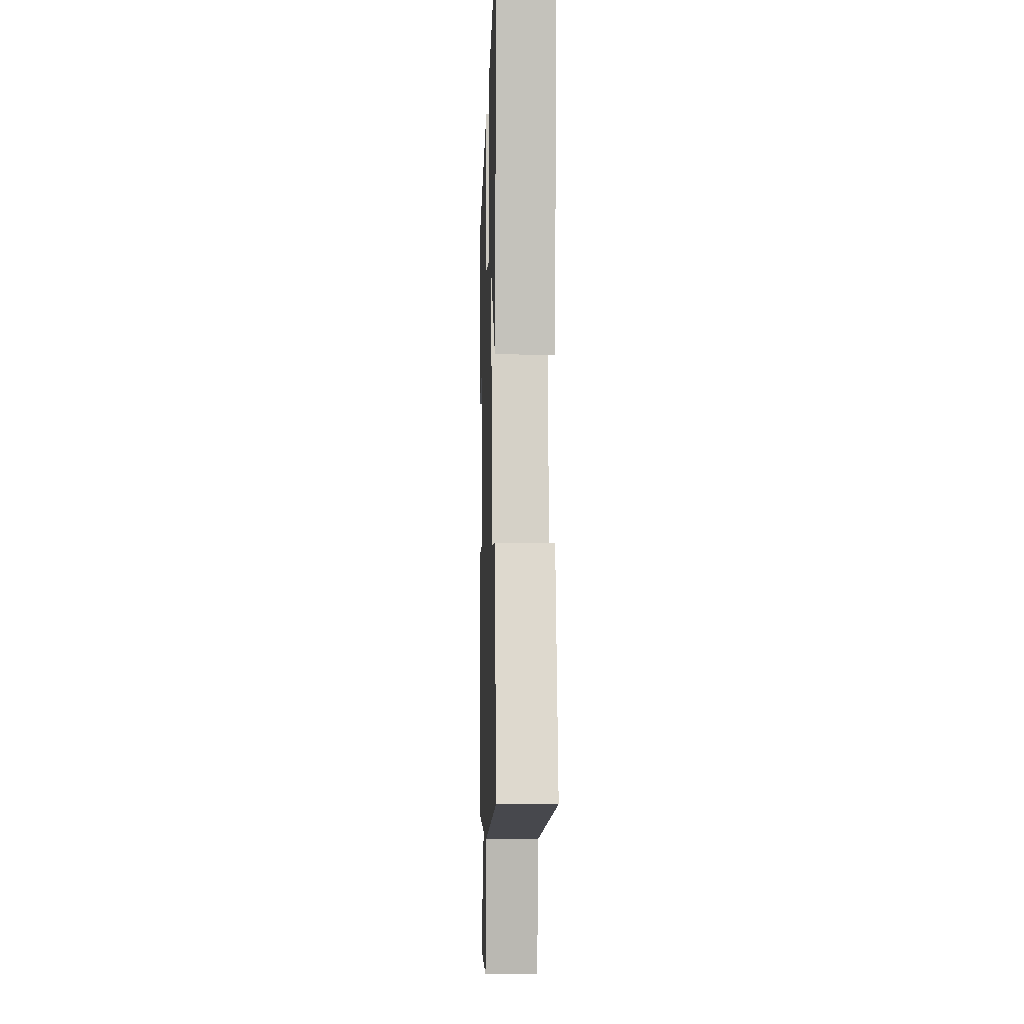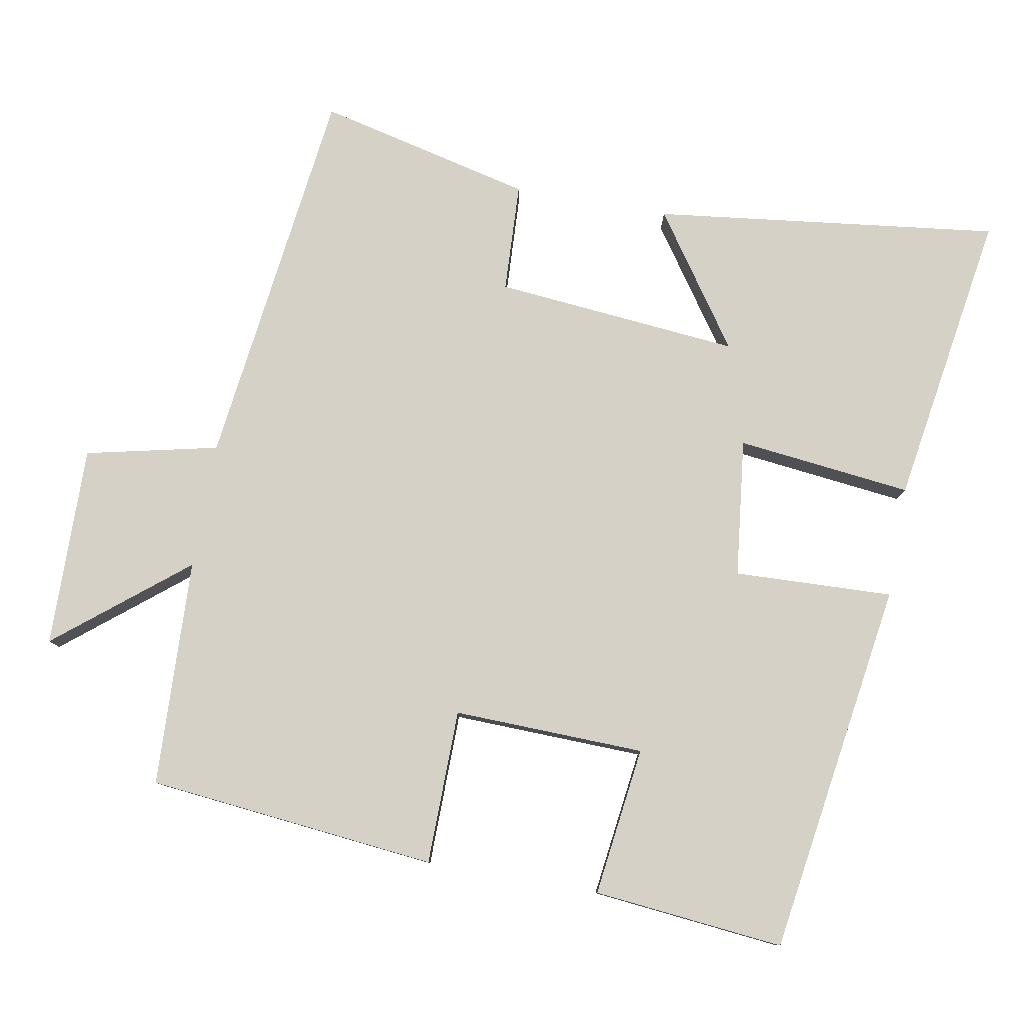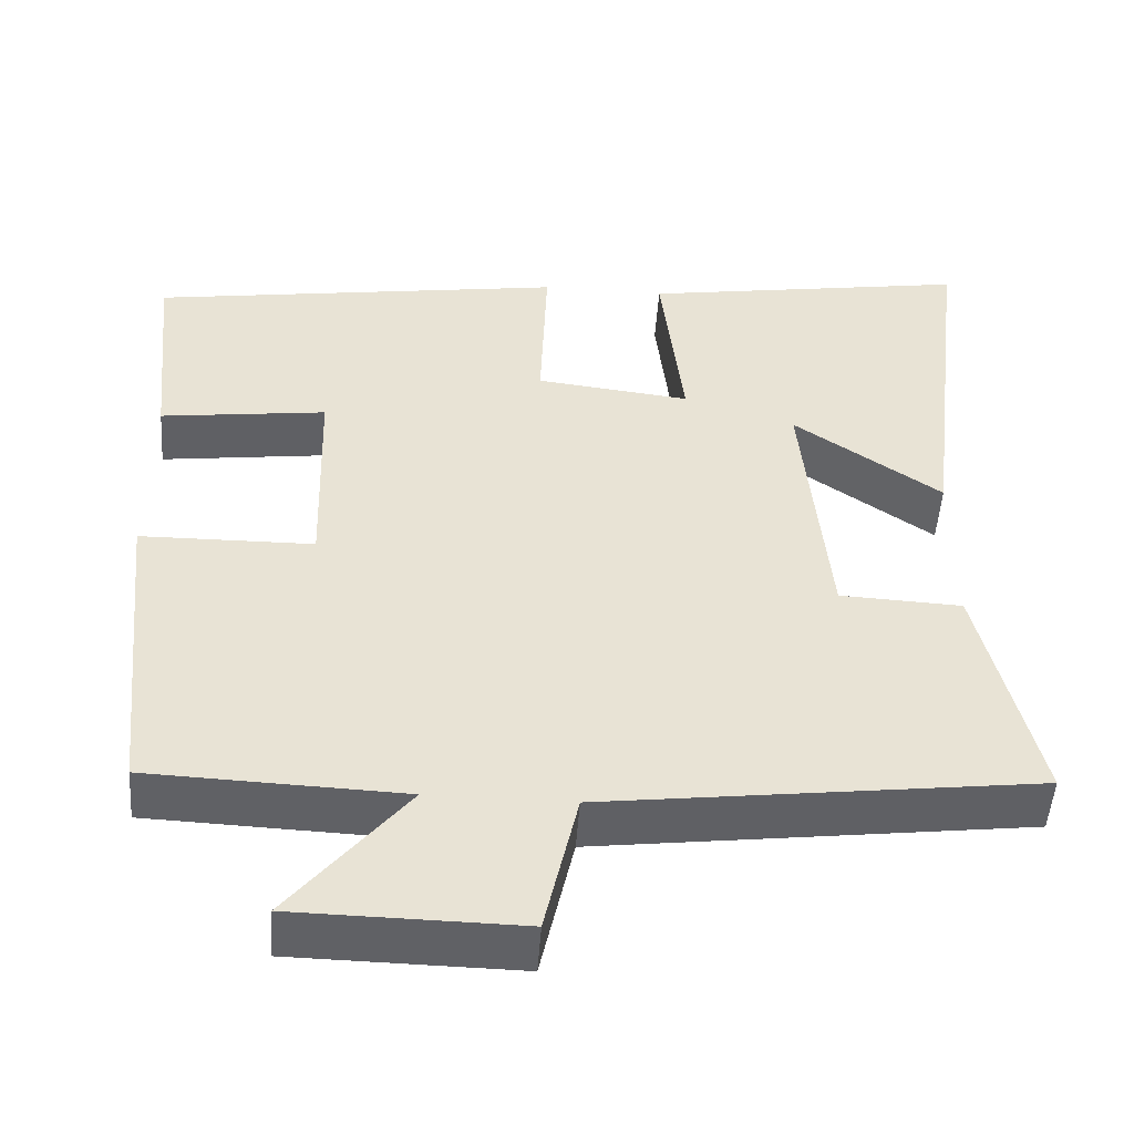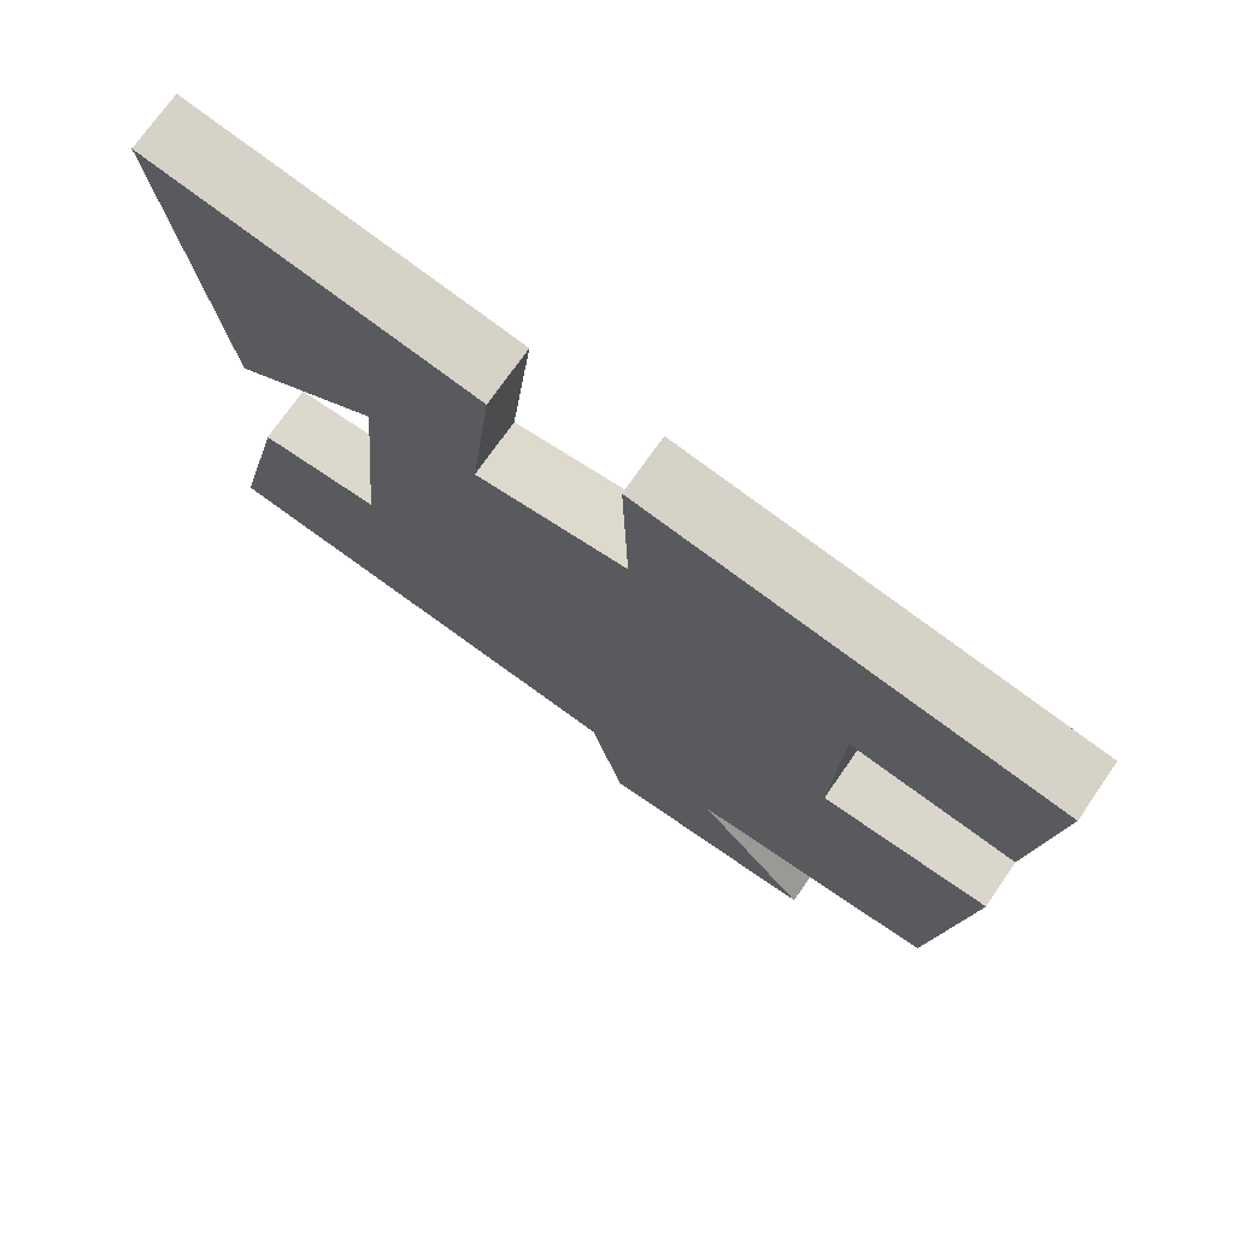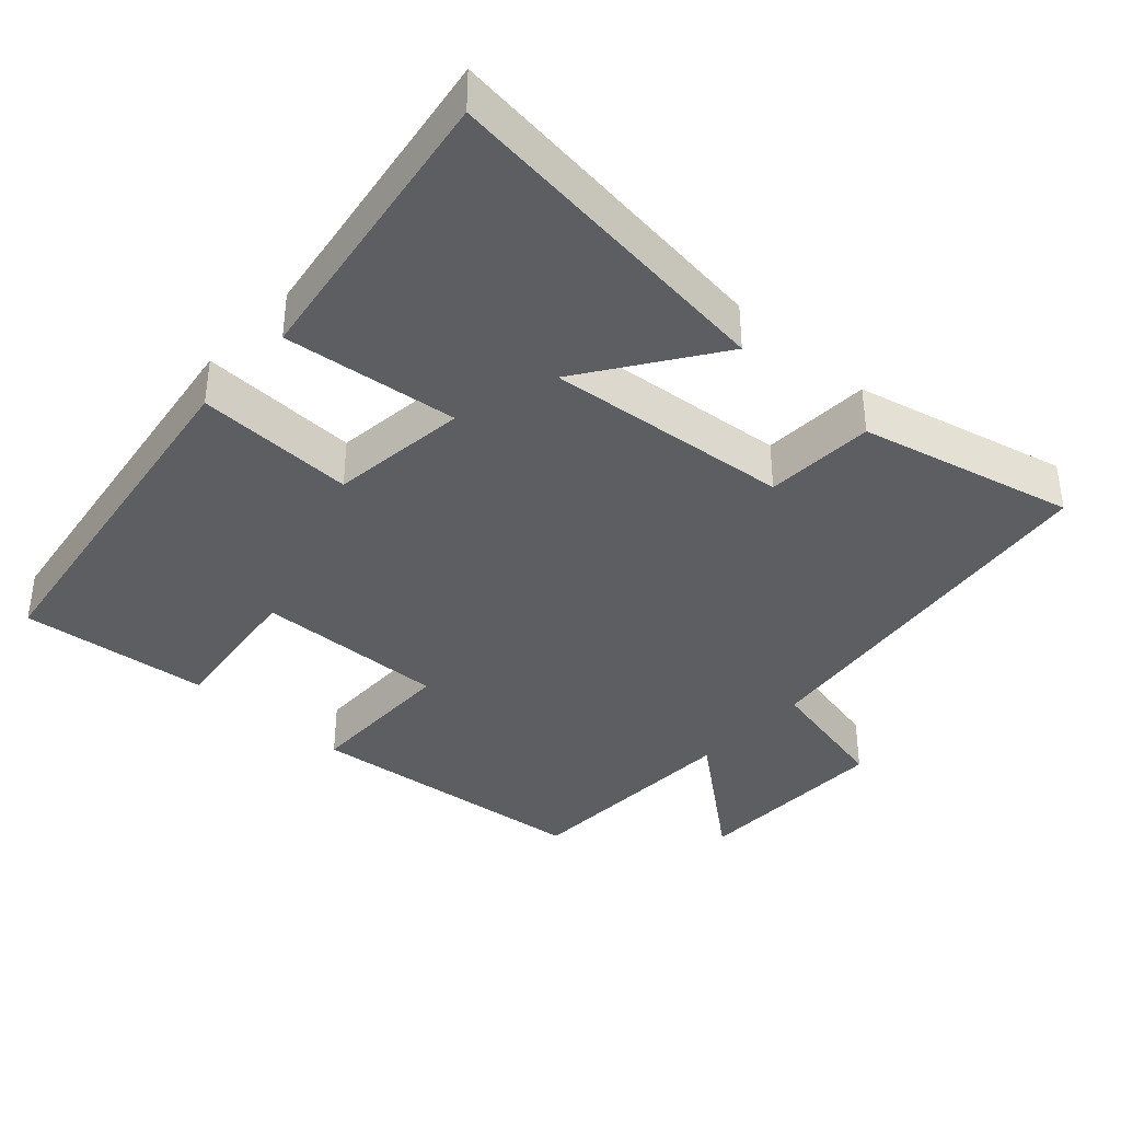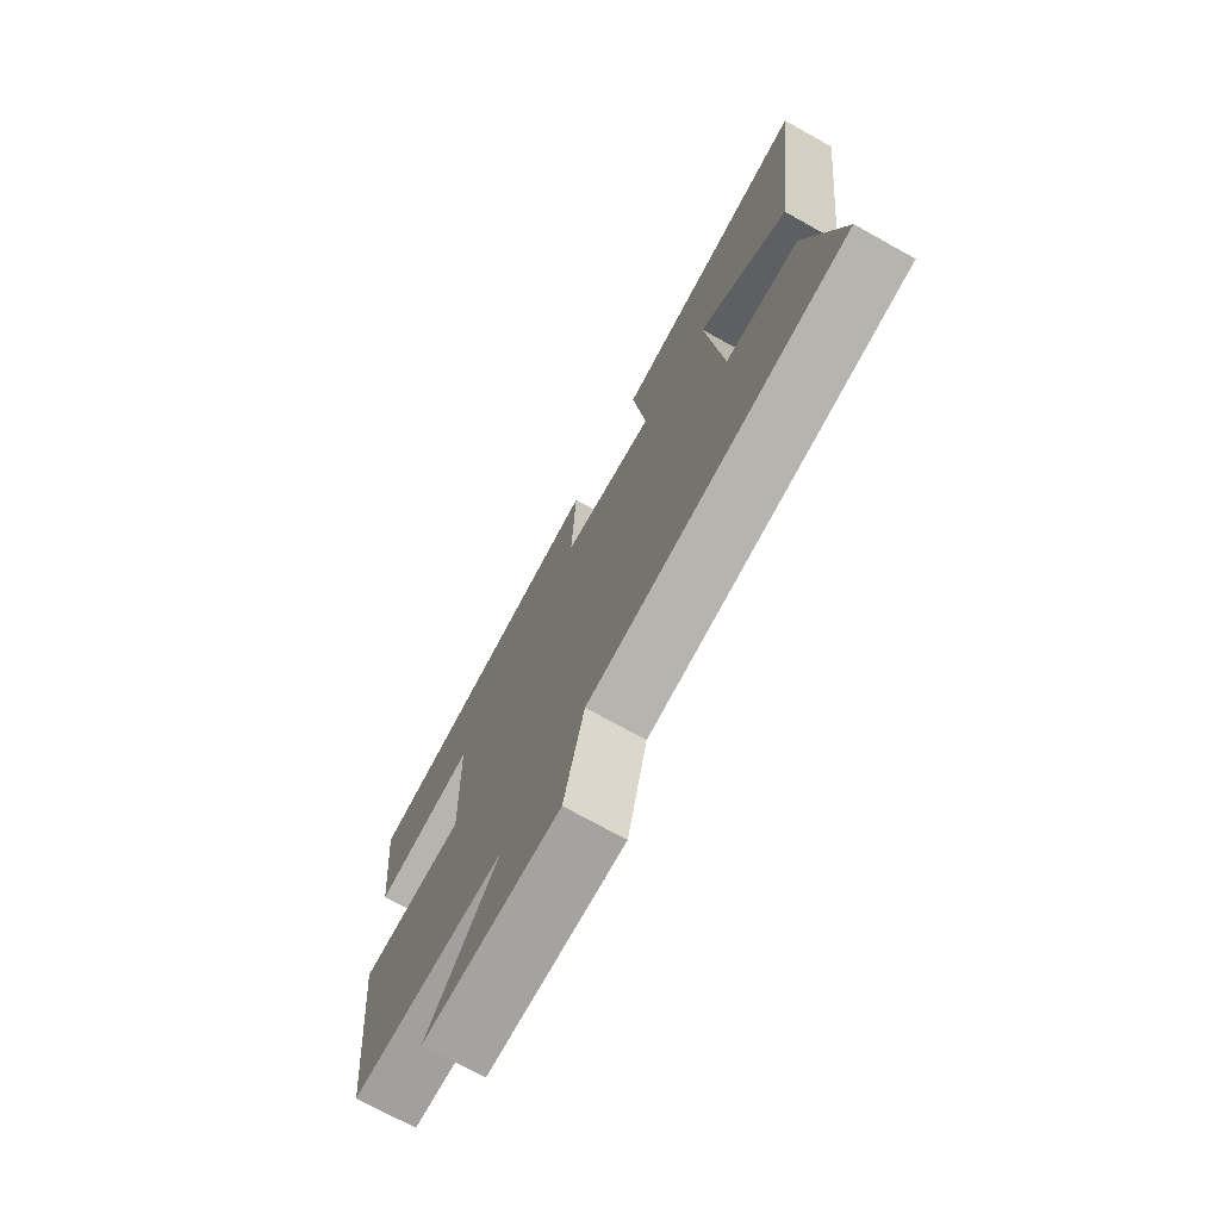
<metadata>
{"format":"obj","ext":"obj","renderer":"f3d","projection":"perspective","resolution":1024,"background":"white","views":[{"elev":-4.7,"azim":88.2,"up":"+Z"},{"elev":79.7,"azim":-79.9,"up":"+Y"},{"elev":-50.0,"azim":-4.0,"up":"+Z"},{"elev":73.4,"azim":-145.2,"up":"+Z"},{"elev":-38.2,"azim":47.6,"up":"+Y"},{"elev":-73.8,"azim":61.0,"up":"+Z"}]}
</metadata>
<code>
v -0.458 0.07 -0.488
v -0.5 0.07 -0.086
v -0.285 0.07 -0.083
v -0.293 0.07 0.183
v -0.5 0.07 0.156
v -0.527 0.07 0.421
v -0.008 0.07 0.5
v -0.016 0.07 0.279
v 0.176 0.07 0.257
v 0.148 0.07 0.5
v 0.558 0.07 0.566
v 0.5 0.07 0.086
v 0.316 0.07 0.213
v 0.348 0.07 -0.127
v 0.5 0.07 -0.134
v 0.571 0.07 -0.432
v 0.034 0.07 -0.5
v -0.007 0.07 -0.684
v -0.287 0.07 -0.68
v -0.142 0.07 -0.5
v -0.458 0 -0.488
v -0.5 0 -0.086
v -0.285 0 -0.083
v -0.293 0 0.183
v -0.5 0 0.156
v -0.527 0 0.421
v -0.008 0 0.5
v -0.016 0 0.279
v 0.176 0 0.257
v 0.148 0 0.5
v 0.558 0 0.566
v 0.5 0 0.086
v 0.316 0 0.213
v 0.348 0 -0.127
v 0.5 0 -0.134
v 0.571 0 -0.432
v 0.034 0 -0.5
v -0.007 0 -0.684
v -0.287 0 -0.68
v -0.142 0 -0.5
f 17 18 19 20
f 14 15 16 17
f 13 14 17 20
f 10 11 12 13
f 9 10 13
f 8 9 13 20
f 4 5 6 7
f 3 4 7 8
f 20 1 2 3
f 3 8 20
f 40 39 38 37
f 37 36 35 34
f 40 37 34 33
f 33 32 31 30
f 33 30 29
f 40 33 29 28
f 27 26 25 24
f 28 27 24 23
f 23 22 21 40
f 40 28 23
f 1 21 22 2
f 2 22 23 3
f 3 23 24 4
f 4 24 25 5
f 5 25 26 6
f 6 26 27 7
f 7 27 28 8
f 8 28 29 9
f 9 29 30 10
f 10 30 31 11
f 11 31 32 12
f 12 32 33 13
f 13 33 34 14
f 14 34 35 15
f 15 35 36 16
f 16 36 37 17
f 17 37 38 18
f 18 38 39 19
f 19 39 40 20
f 20 40 21 1

</code>
